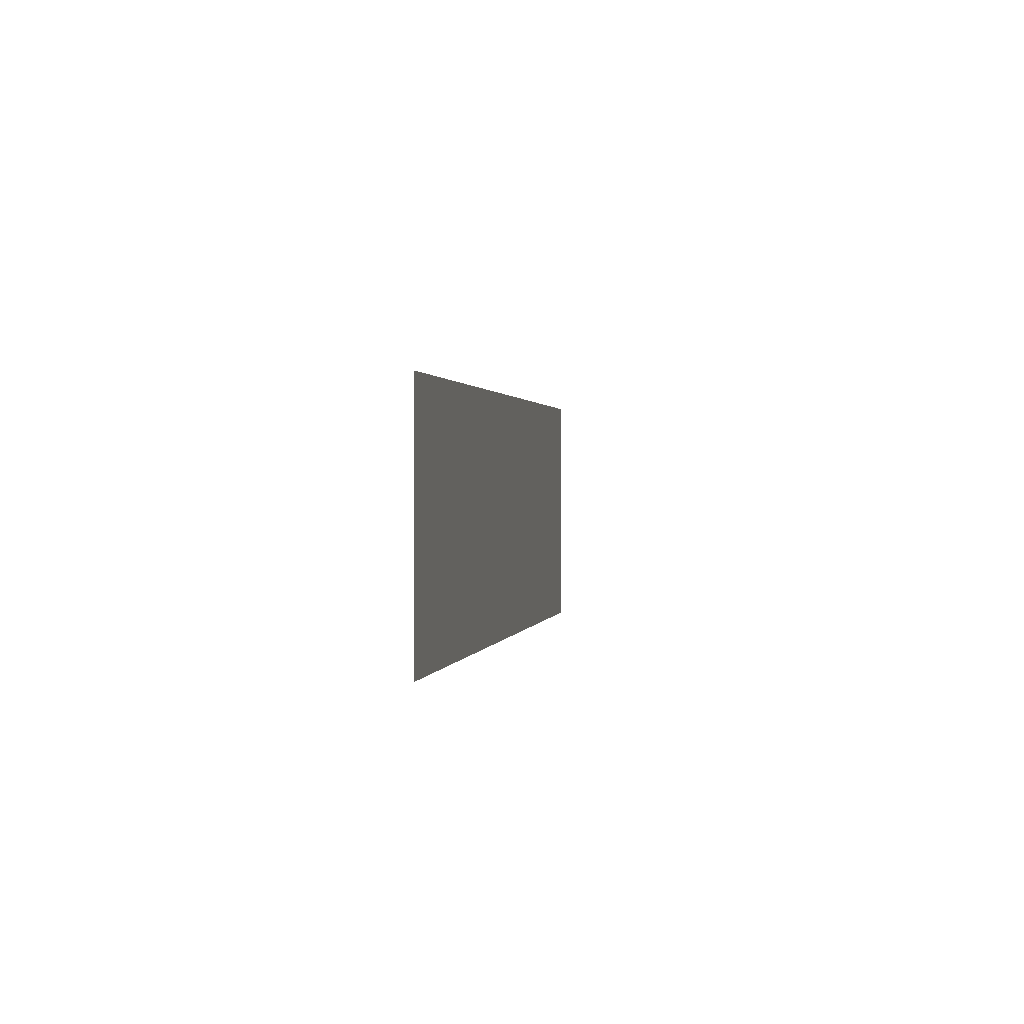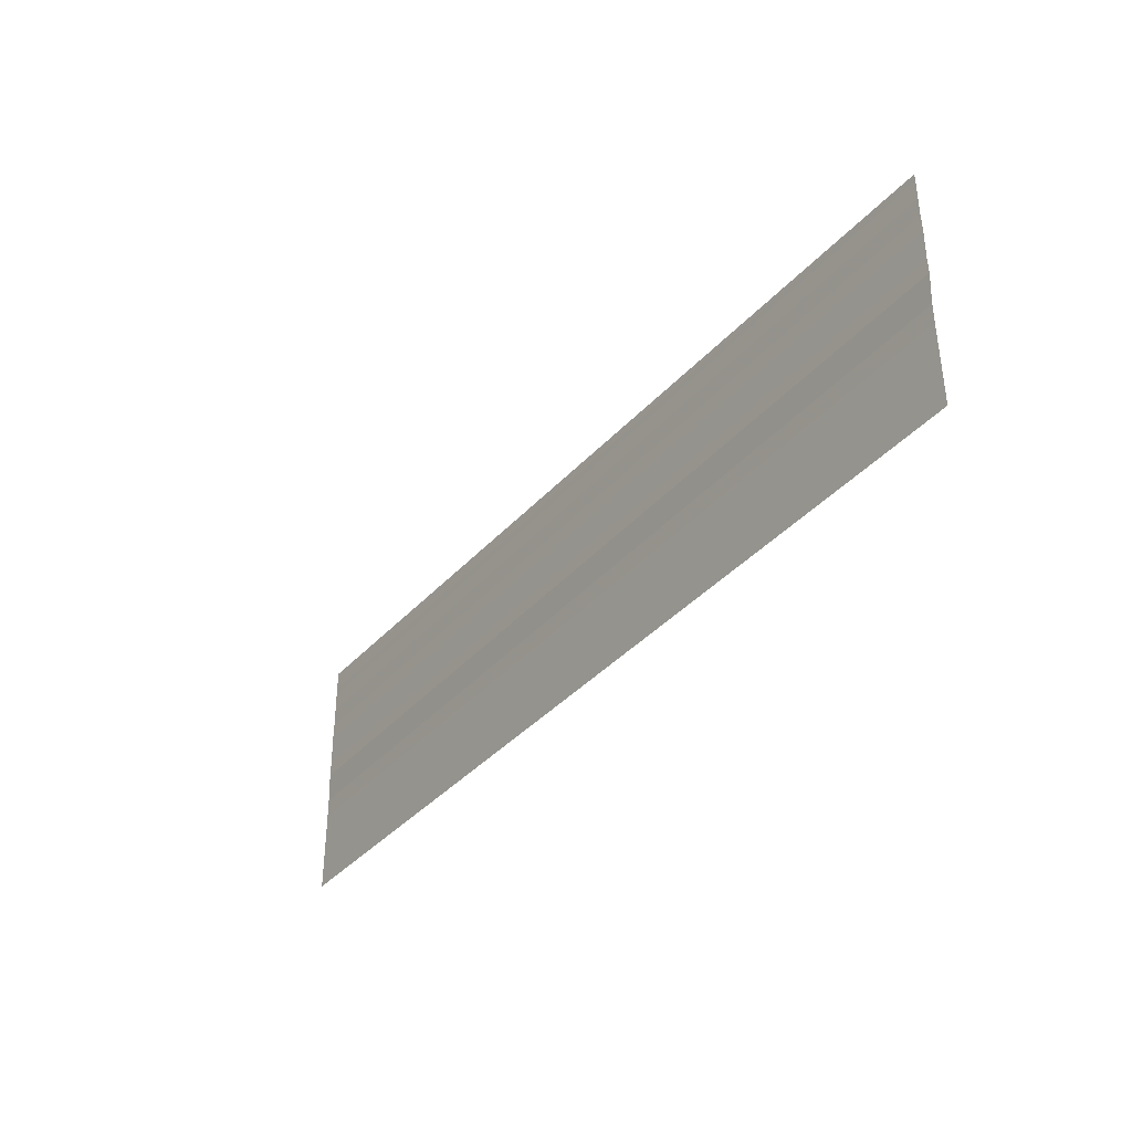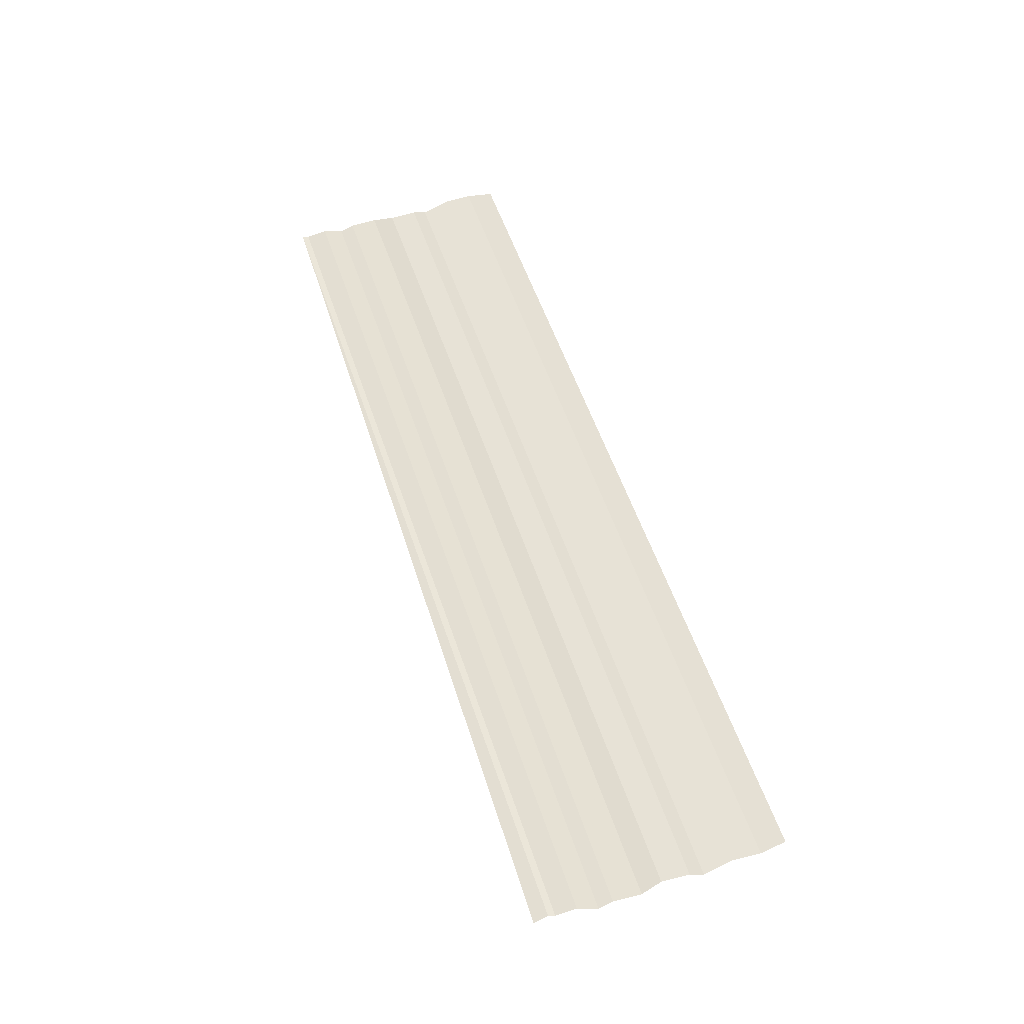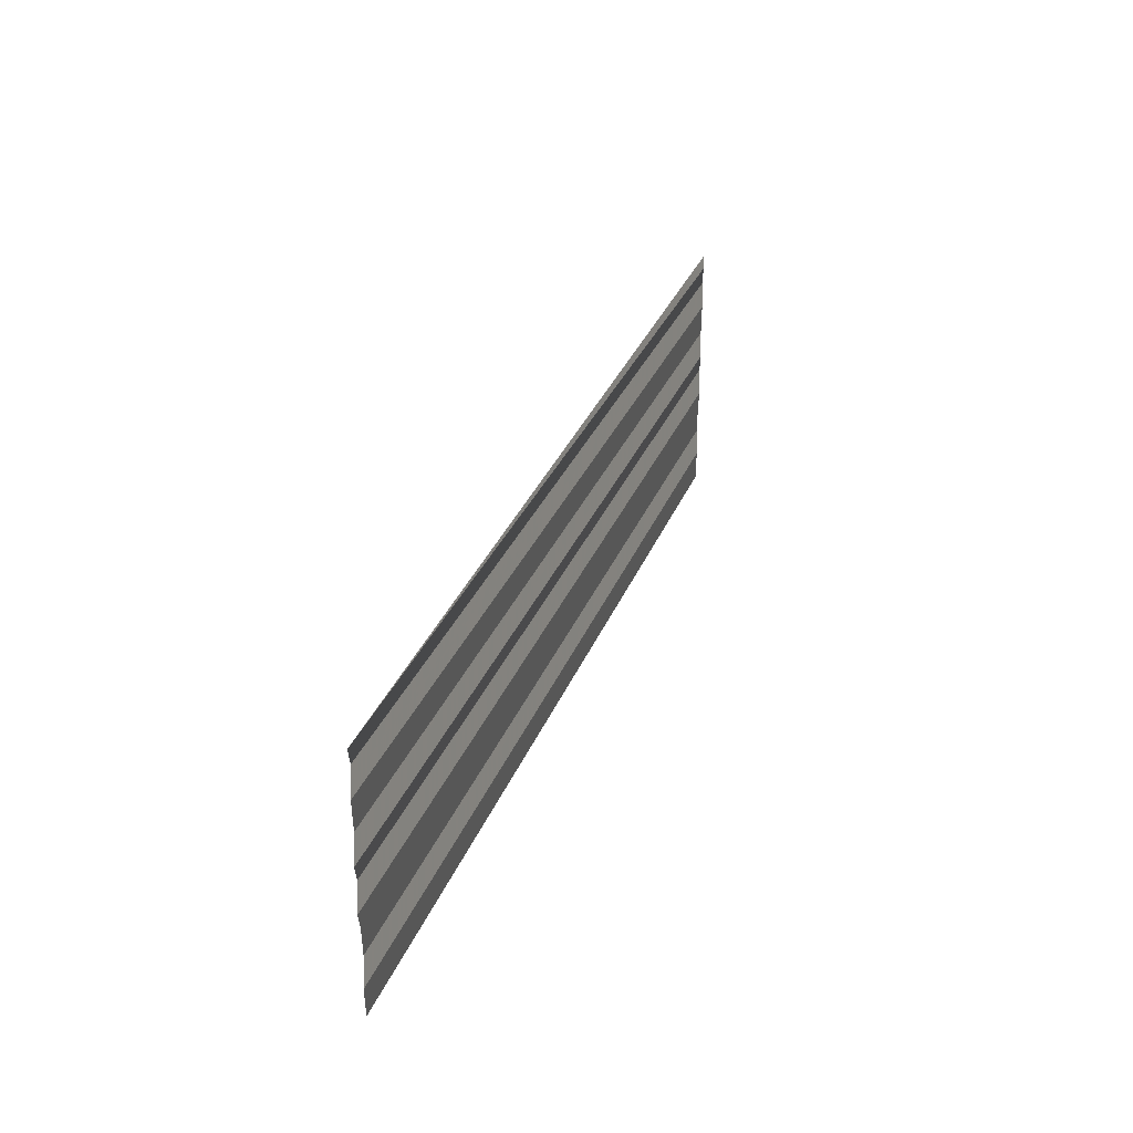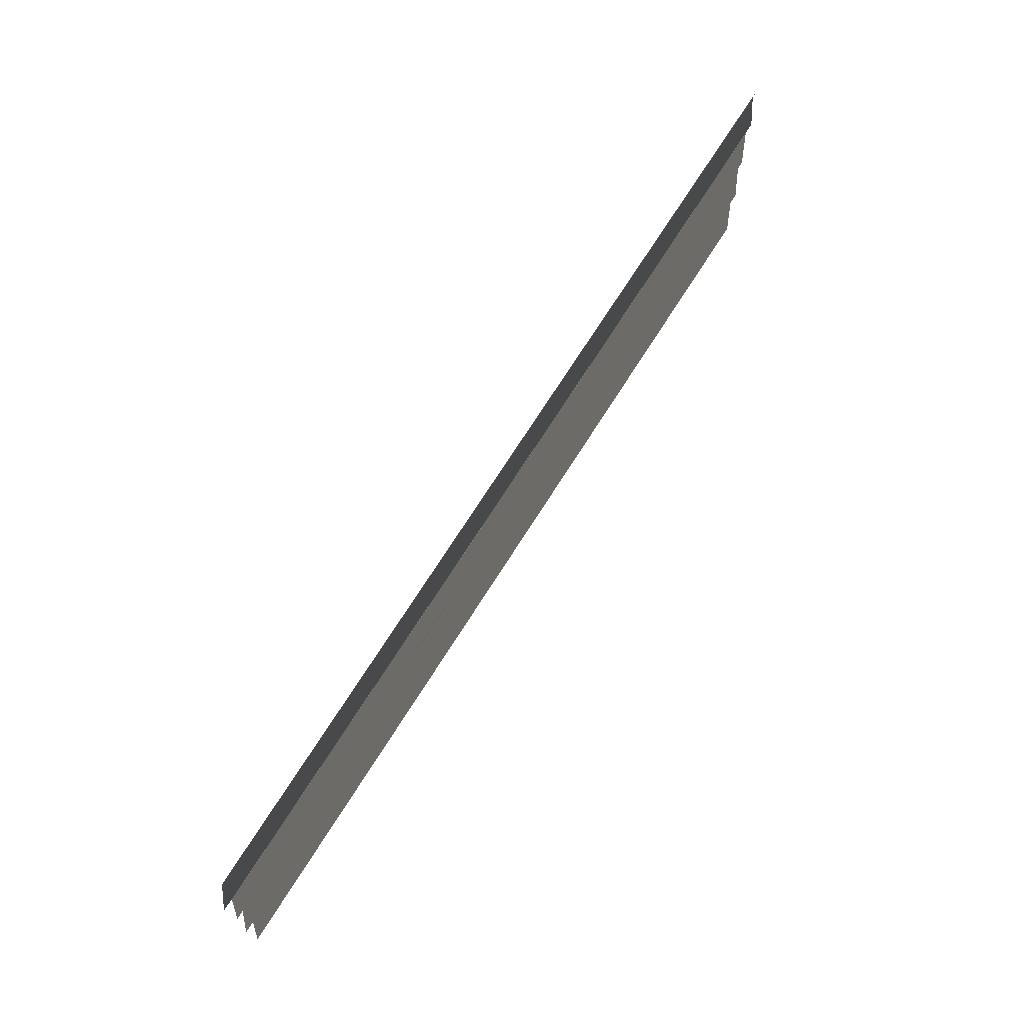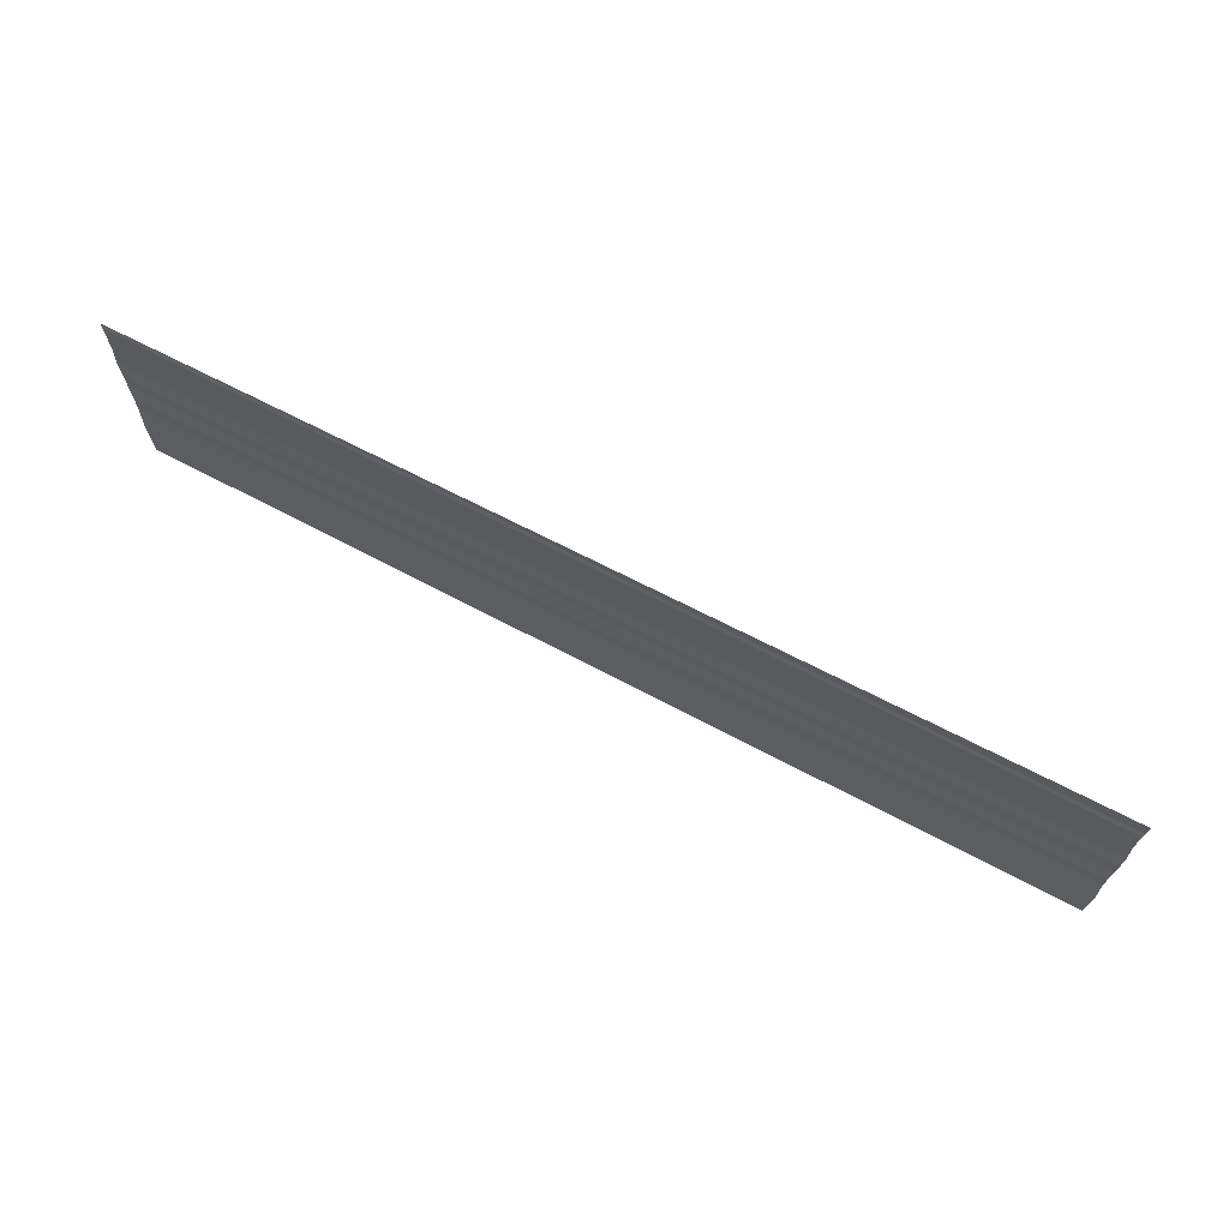
<metadata>
{"format":"obj","ext":"obj","renderer":"f3d","projection":"perspective","resolution":1024,"background":"white","views":[{"elev":0.2,"azim":-81.0,"up":"+Z"},{"elev":-35.3,"azim":-123.9,"up":"+Z"},{"elev":55.0,"azim":71.8,"up":"+Y"},{"elev":30.5,"azim":-71.2,"up":"+Z"},{"elev":68.4,"azim":-56.9,"up":"+Z"},{"elev":68.4,"azim":28.0,"up":"+Z"}]}
</metadata>
<code>
o 1036
v 2226 1861 13.73
v 2226 1861 13.73
v 2226 1861 13.73
v 2226 1861 13.73
v 2226 1861 13.73
v 2226 1861 13.73
v 2226 1861 13.73
v 2226 1861 13.73
v 2226 1861 13.73
v 2226 1861 13.73
v 2226 1861 13.73
v 2226 1861 13.73
v 2226 1861 13.73
v 2226 1861 13.73
v 2226 1861 13.73
v 2226 1861 13.73
v 2226 1861 13.73
v 2226 1861 13.73
v 2226 1861 13.73
v 2226 1861 13.73
v 2226 1861 13.73
v 2226 1861 13.73
v 2226 1861 13.73
v 2226 1861 13.73
v 2226 1861 13.73
v 2226 1861 13.73
v 2226 1861 13.73
v 2226 1861 13.73
v 2226 1861 13.73
v 2226 1861 13.73
v 2226 1861 13.73
v 2226 1861 13.73
v 2226 1861 13.73
v 2226 1861 13.73
v 2226 1861 13.73
v 2226 1861 13.73
v 2226 1861 13.73
v 2226 1861 13.73
v 2226 1861 13.73
v 2226 1861 13.73
v 2226 1861 13.73
v 2226 1861 13.73
v 2226 1861 13.73
v 2226 1861 13.73
v 2226 1861 13.73
v 2226 1861 13.73
v 2226 1861 13.73
v 2226 1861 13.73
v 2226 1861 13.73
v 2226 1861 13.73
v 2226 1861 13.73
v 2226 1861 13.73
v 2226 1861 13.73
v 2226 1861 13.73
v 2226 1861 13.73
v 2226 1861 13.73
v 2226 1861 13.73
v 2226 1861 13.73
v 2226 1861 13.73
v 2226 1861 13.73
v 2226 1861 13.73
v 2226 1861 13.73
v 2226 1861 13.73
v 2226 1861 13.73
v 2226 1861 13.73
v 2226 1861 13.73
v 2226 1861 13.73
v 2226 1861 13.73
v 2226 1861 13.73
v 2226 1861 13.73
v 2226 1861 13.73
v 2226 1861 13.73
v 2226 1861 13.73
v 2226 1861 13.73
v 2226 1861 13.73
v 2226 1861 13.73
v 2226 1861 13.73
v 2226 1861 13.73
v 2226 1861 13.73
v 2226 1861 13.73
v 2226 1861 13.73
v 2226 1861 13.73
v 2226 1861 13.73
v 2226 1861 13.73
v 2226 1861 13.73
v 2226 1861 13.73
v 2226 1861 13.73
v 2226 1861 13.73
v 2226 1861 13.73
v 2226 1861 13.73
v 2226 1861 13.73
v 2226 1861 13.73
v 2226 1861 13.73
v 2226 1861 13.73
v 2226 1861 13.73
v 2226 1861 13.73
v 2226 1861 13.73
v 2226 1861 13.73
v 2226 1861 13.73
v 2226 1861 13.73
v 2226 1861 13.73
v 2226 1861 13.73
v 2226 1861 13.73
v 2226 1861 13.73
v 2226 1861 13.73
v 2226 1861 13.73
v 2226 1861 13.73
f 1 2 3
f 3 4 5
f 6 7 8
f 8 9 10
f 11 12 13
f 13 14 15
f 16 17 18
f 18 19 20
f 21 22 23
f 23 24 25
f 26 27 28
f 28 29 30
f 31 32 33
f 33 34 35
f 36 37 38
f 38 39 40
f 41 42 43
f 43 44 45
f 46 47 48
f 48 49 50
f 51 52 53
f 53 54 55
f 56 57 58
f 58 59 60
f 61 62 63
f 63 64 65
f 66 67 68
f 68 69 70
f 71 72 73
f 73 74 75
f 76 77 78
f 78 79 80
f 81 82 83
f 83 84 85
f 86 87 88
f 88 89 90
f 91 92 93
f 94 92 93
f 95 96 93
f 97 92 98
f 94 99 100
f 97 101 100
f 102 101 100
f 103 101 104
f 102 105 106
f 103 107 106

</code>
